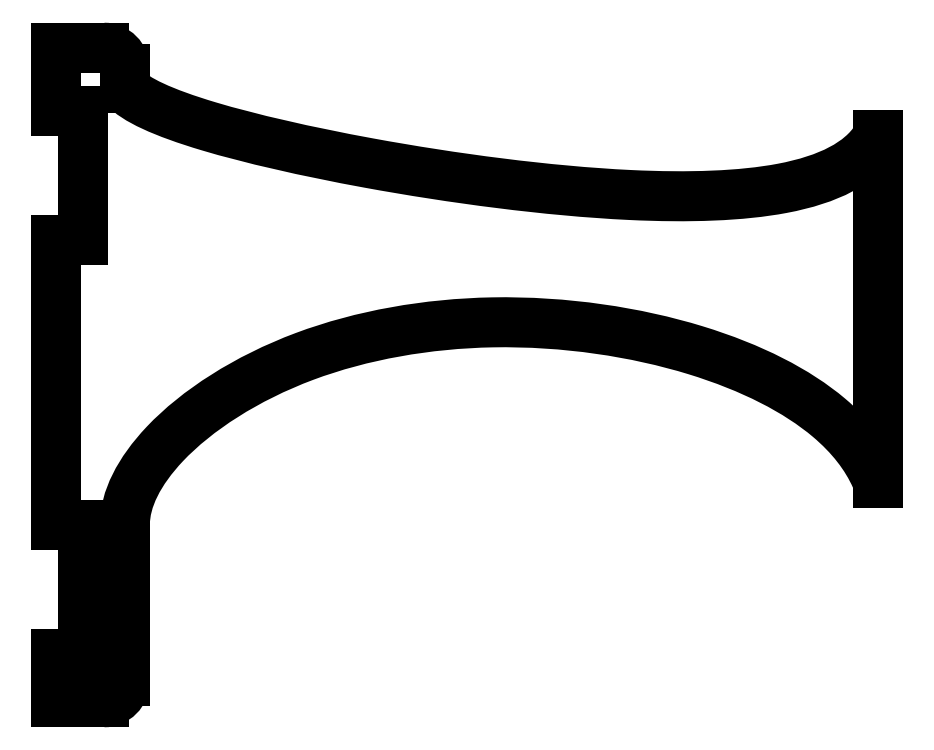
<metadata>
{"format":"dxf","ext":"dxf","renderer":"ezdxf+matplotlib","layout":"modelspace","background":"white","min_lineweight":24,"dpi":150}
</metadata>
<code>
0
SECTION
2
ENTITIES
0
LINE
8
0
10
-31.1
20
-21.13
30
0
11
-31.1
21
-24.76
31
0
0
LINE
8
0
10
-31.1
20
-24.76
30
0
11
-27.5
21
-24.76
31
0
0
ARC
8
0
10
-27.5
20
-23.16
30
0
40
1.6
210
-0
220
0
230
1
50
270
51
360
0
LINE
8
0
10
-25.9
20
-23.16
30
0
11
-25.9
21
-11.31
31
0
0
SPLINE
8
0
70
0
71
3
72
26
73
22
74
0
42
1e-09
43
1e-10
44
1e-10
40
0
40
0
40
0
40
0
40
0.1441
40
0.1441
40
0.1441
40
0.3196
40
0.3196
40
0.3196
40
0.492
40
0.492
40
0.492
40
0.6862
40
0.6862
40
0.6862
40
0.8724
40
0.8724
40
0.8724
40
1
40
1
40
1
40
1.011
40
1.011
40
1.011
40
1.011
10
-25.9
20
-11.31
30
0
10
-25.9
20
-9.416
30
0
10
-24.84
20
-7.301
30
0
10
-22.87
20
-5.216
30
0
10
-20.47
20
-2.675
30
0
10
-16.73
20
-0.2463
30
0
10
-12.31
20
1.406
30
0
10
-7.971
20
3.028
30
0
10
-2.999
20
3.89
30
0
10
1.893
20
3.981
30
0
10
7.406
20
4.084
30
0
10
12.79
20
3.244
30
0
10
17.25
20
1.877
30
0
10
21.53
20
0.5669
30
0
10
24.96
20
-1.202
30
0
10
27.36
20
-3.228
30
0
10
29
20
-4.617
30
0
10
30.18
20
-6.133
30
0
10
30.91
20
-7.768
30
0
10
30.97
20
-7.912
30
0
10
31.04
20
-8.056
30
0
10
31.1
20
-8.2
30
0
0
LINE
8
0
10
31.1
20
-8.2
30
0
11
31.1
21
18.13
31
0
0
SPLINE
8
0
70
0
71
3
72
23
73
19
74
0
42
1e-09
43
1e-10
44
1e-10
40
0.002083
40
0.002083
40
0.002083
40
0.002083
40
0.2056
40
0.2056
40
0.2056
40
0.3862
40
0.3862
40
0.3862
40
0.6247
40
0.6247
40
0.6247
40
0.7976
40
0.7976
40
0.7976
40
1
40
1
40
1
40
1.01
40
1.01
40
1.01
40
1.01
10
-25.9
20
21.73
30
0
10
-25.19
20
20.86
30
0
10
-23.04
20
19.85
30
0
10
-19.54
20
18.8
30
0
10
-16.42
20
17.88
30
0
10
-12.21
20
16.9
30
0
10
-7.44
20
16.03
30
0
10
-1.141
20
14.88
30
0
10
6.06
20
13.92
30
0
10
12.28
20
13.62
30
0
10
16.79
20
13.4
30
0
10
20.75
20
13.54
30
0
10
23.81
20
14.12
30
0
10
27.39
20
14.79
30
0
10
29.75
20
16.05
30
0
10
30.92
20
17.85
30
0
10
30.98
20
17.94
30
0
10
31.04
20
18.04
30
0
10
31.1
20
18.13
30
0
0
LINE
8
0
10
-25.9
20
21.73
30
0
11
-25.9
21
23.16
31
0
0
ARC
8
0
10
-27.5
20
23.16
30
0
40
1.6
210
0
220
-0
230
1
50
0
51
90
0
LINE
8
0
10
-27.5
20
24.76
30
0
11
-31.1
21
24.76
31
0
0
LINE
8
0
10
-31.1
20
24.76
30
0
11
-31.1
21
19.98
31
0
0
LINE
8
0
10
-31.1
20
19.98
30
0
11
-29.1
21
19.98
31
0
0
LINE
8
0
10
-29.1
20
19.98
30
0
11
-29.1
21
10.18
31
0
0
LINE
8
0
10
-29.1
20
10.18
30
0
11
-31.1
21
10.18
31
0
0
LINE
8
0
10
-31.1
20
10.18
30
0
11
-31.1
21
-11.33
31
0
0
LINE
8
0
10
-31.1
20
-11.33
30
0
11
-29.1
21
-11.33
31
0
0
LINE
8
0
10
-29.1
20
-11.33
30
0
11
-29.1
21
-21.13
31
0
0
LINE
8
0
10
-29.1
20
-21.13
30
0
11
-31.1
21
-21.13
31
0
0
ENDSEC
0
EOF

</code>
